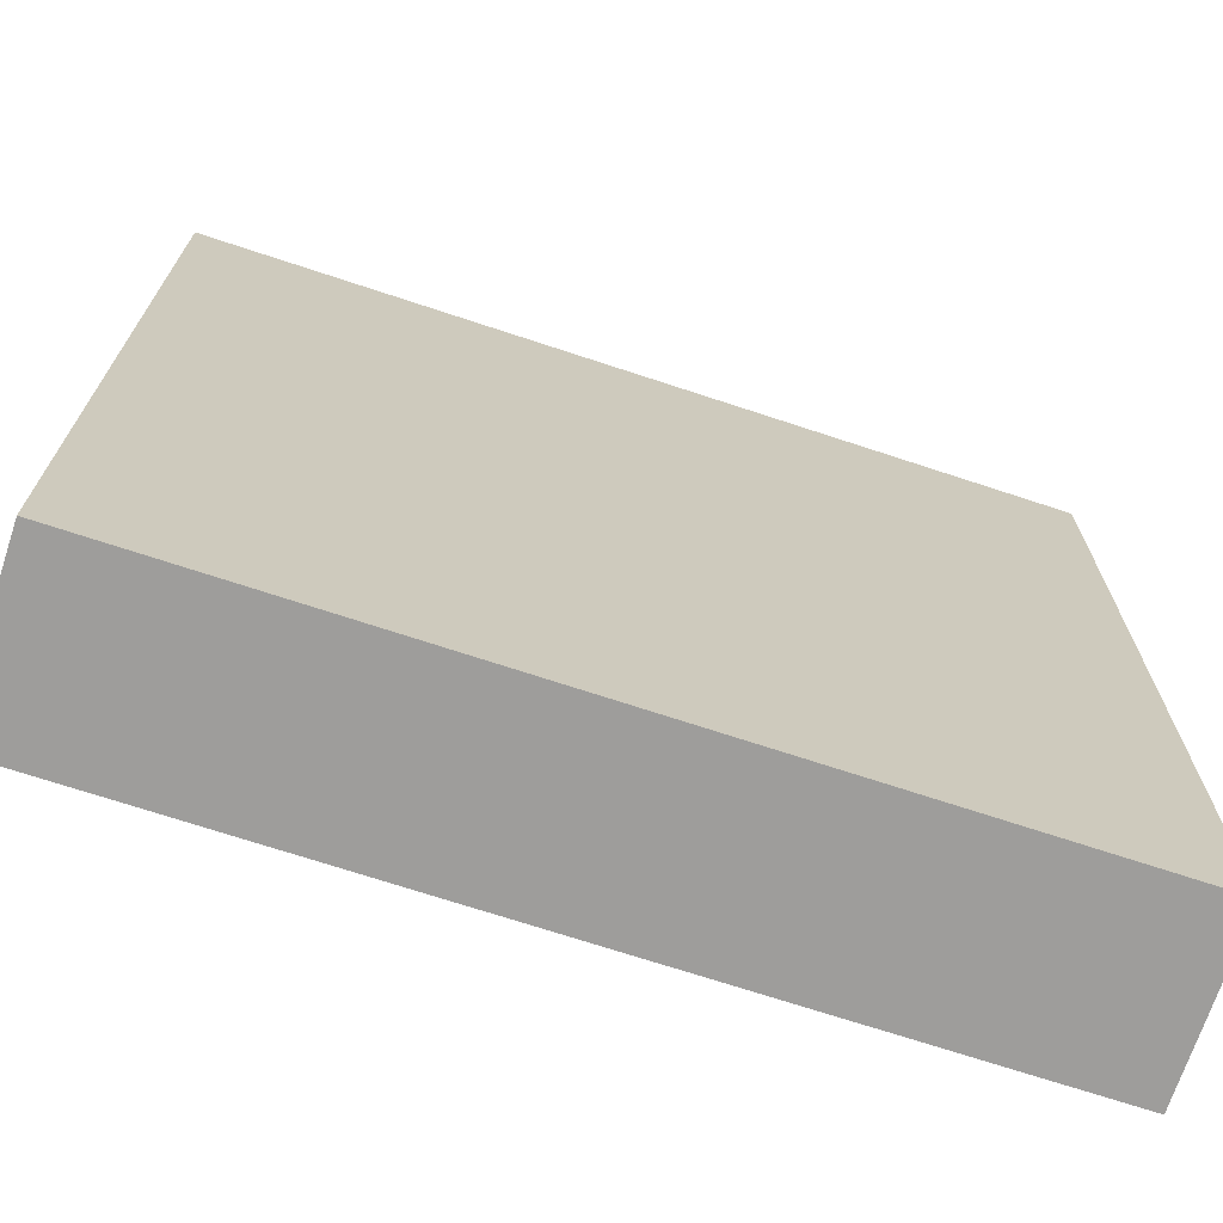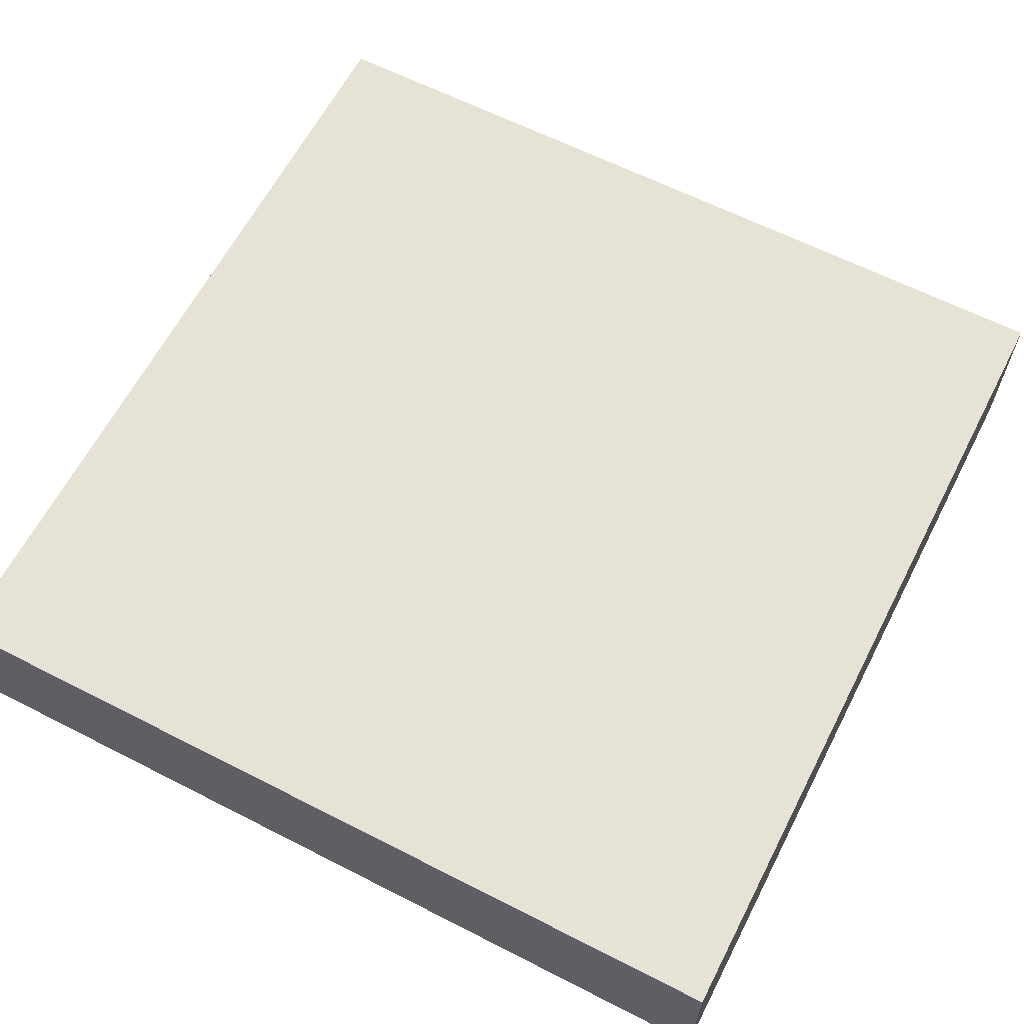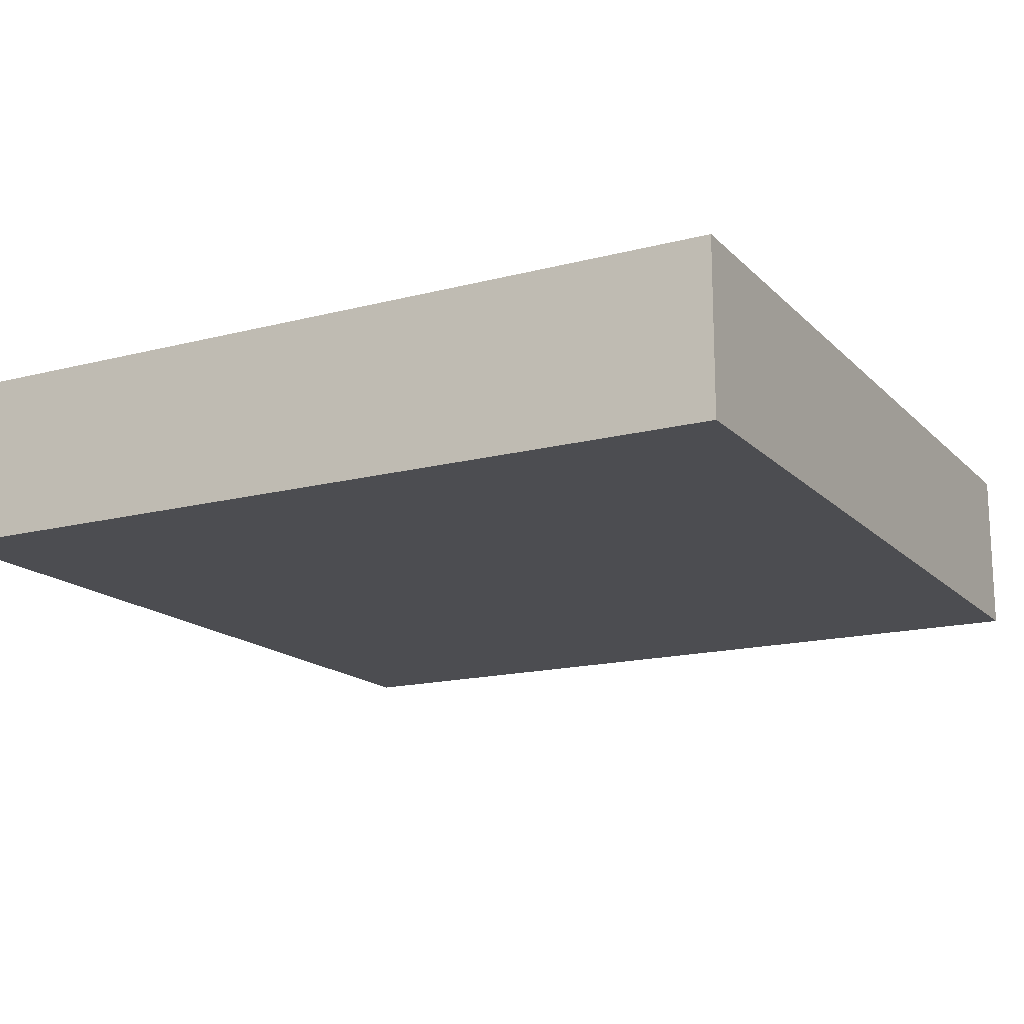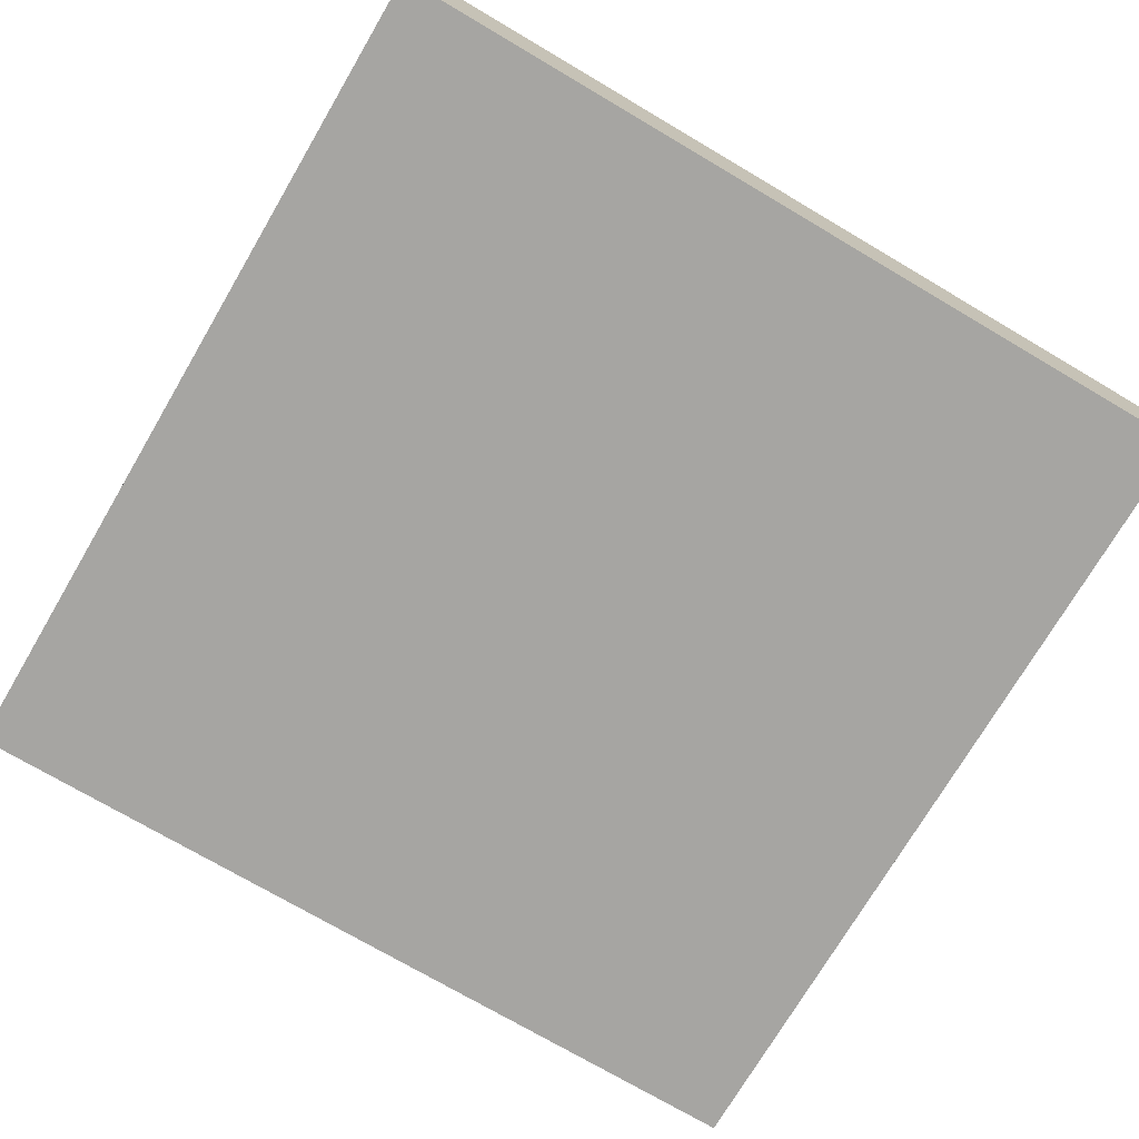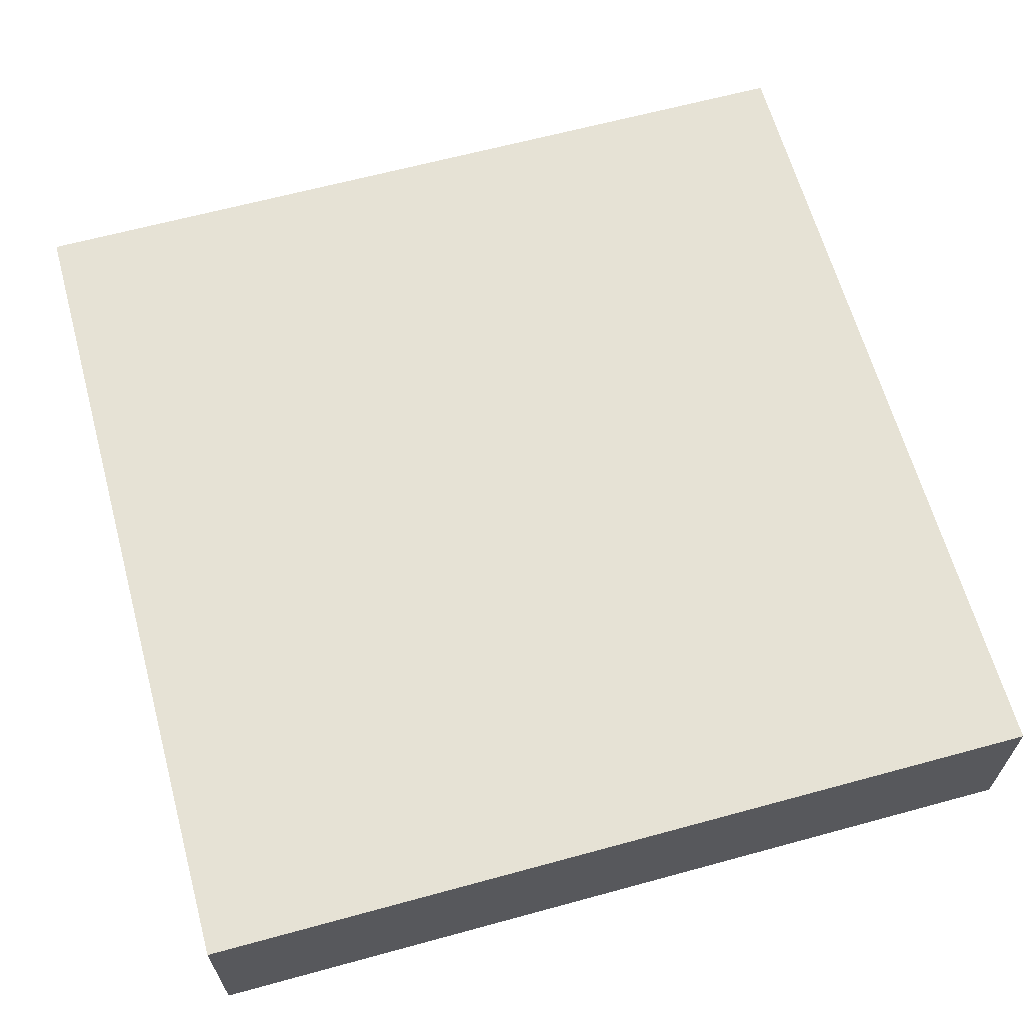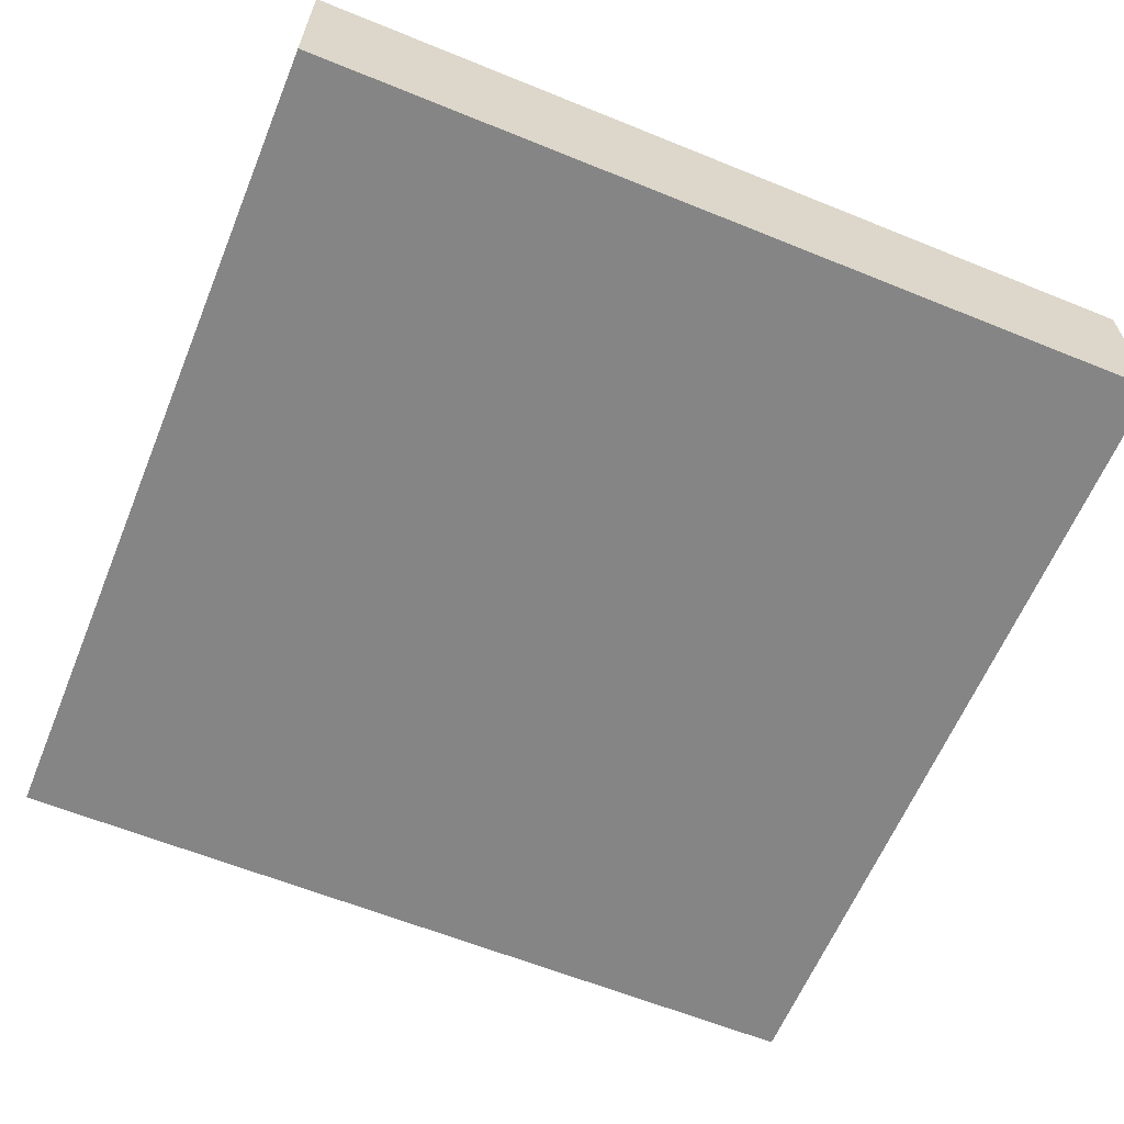
<metadata>
{"format":"obj","ext":"obj","renderer":"f3d","projection":"perspective","resolution":1024,"background":"white","views":[{"elev":-70.6,"azim":161.7,"up":"+Z"},{"elev":62.9,"azim":27.3,"up":"+Y"},{"elev":-16.1,"azim":118.3,"up":"+Y"},{"elev":-73.8,"azim":-120.5,"up":"+Y"},{"elev":63.9,"azim":-105.4,"up":"+Y"},{"elev":-61.9,"azim":-112.4,"up":"+Y"}]}
</metadata>
<code>
o Cube.003
v -0.5 -0.1 0.5
v -0.5 0.1 0.5
v -0.5 -0.1 -0.5
v -0.5 0.1 -0.5
v 0.5 -0.1 0.5
v 0.5 0.1 0.5
v 0.5 -0.1 -0.5
v 0.5 0.1 -0.5
f 1 2 4 3
f 3 4 8 7
f 7 8 6 5
f 5 6 2 1
f 3 7 5 1
f 8 4 2 6

</code>
